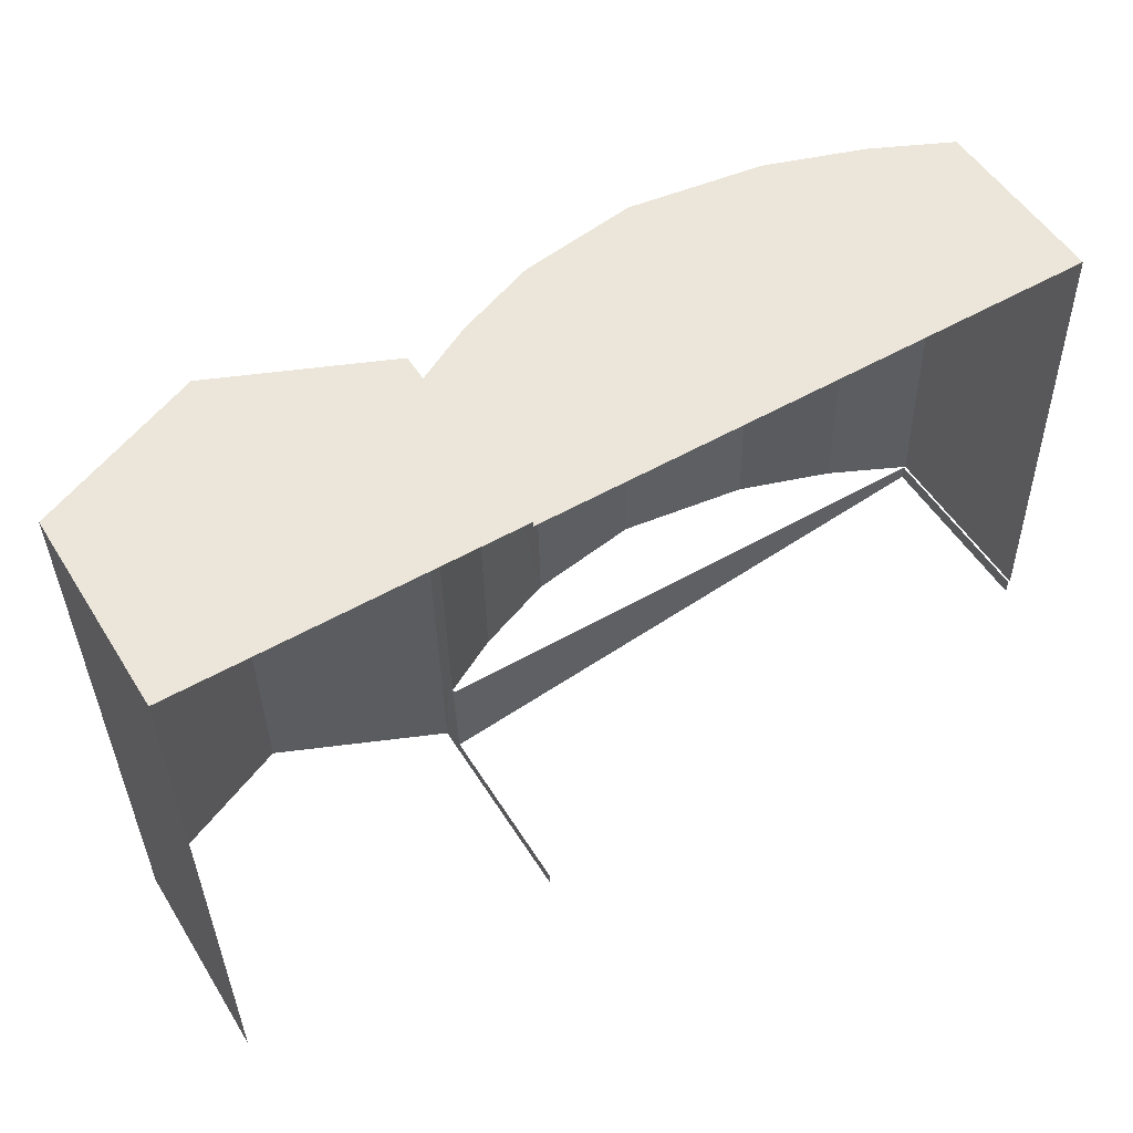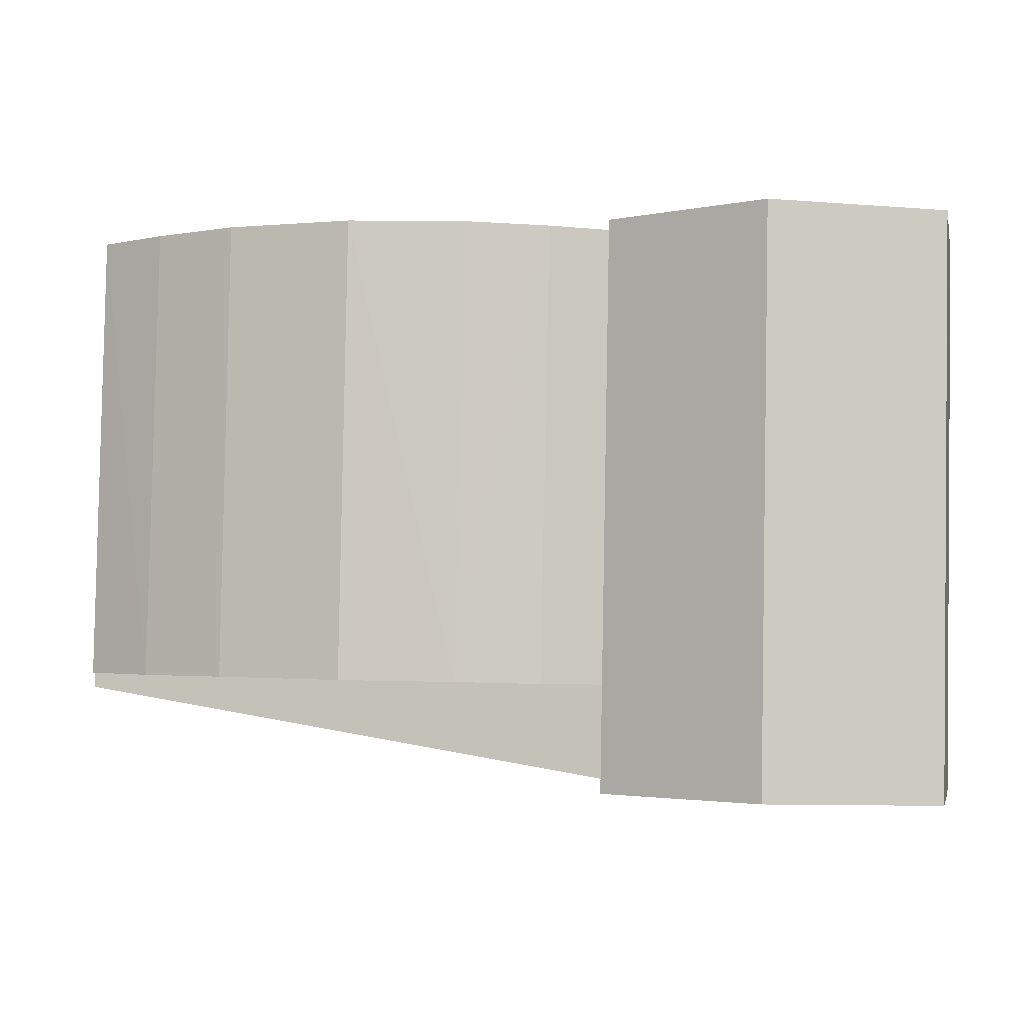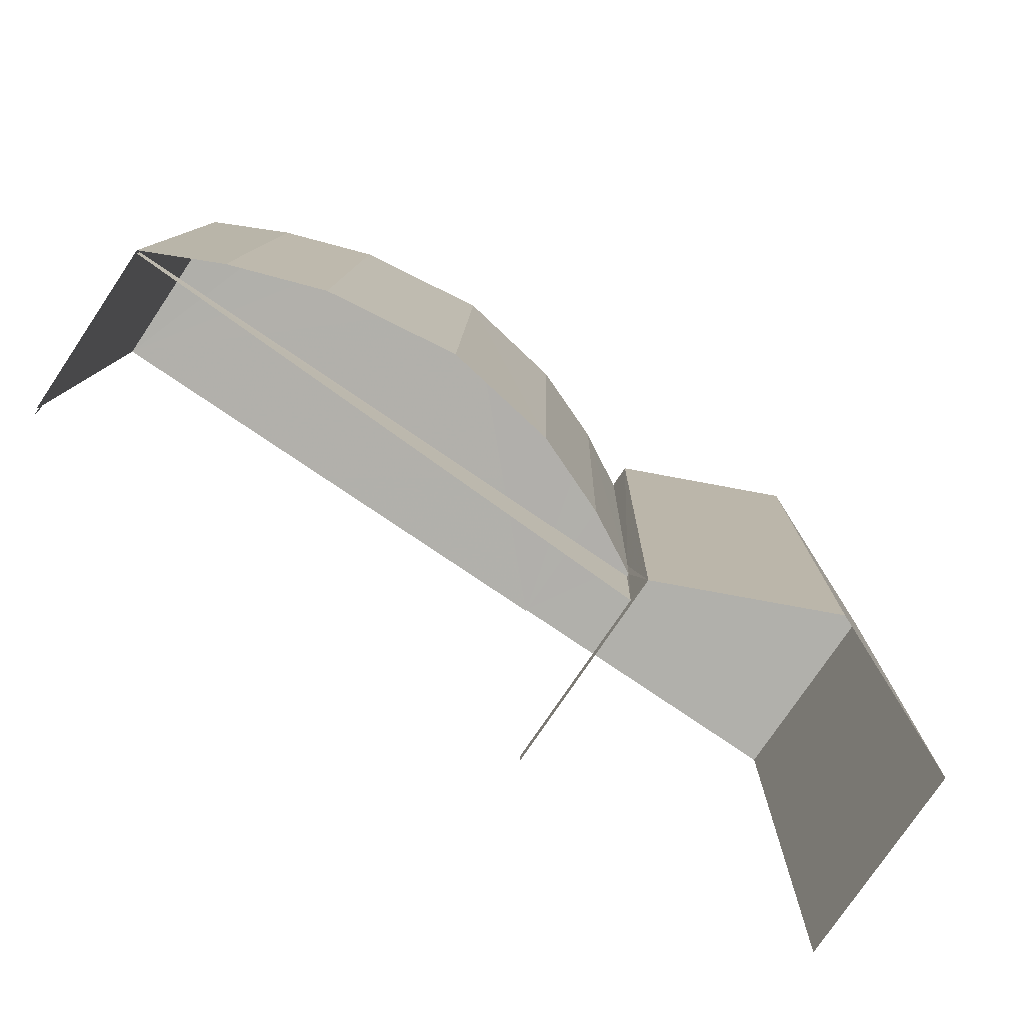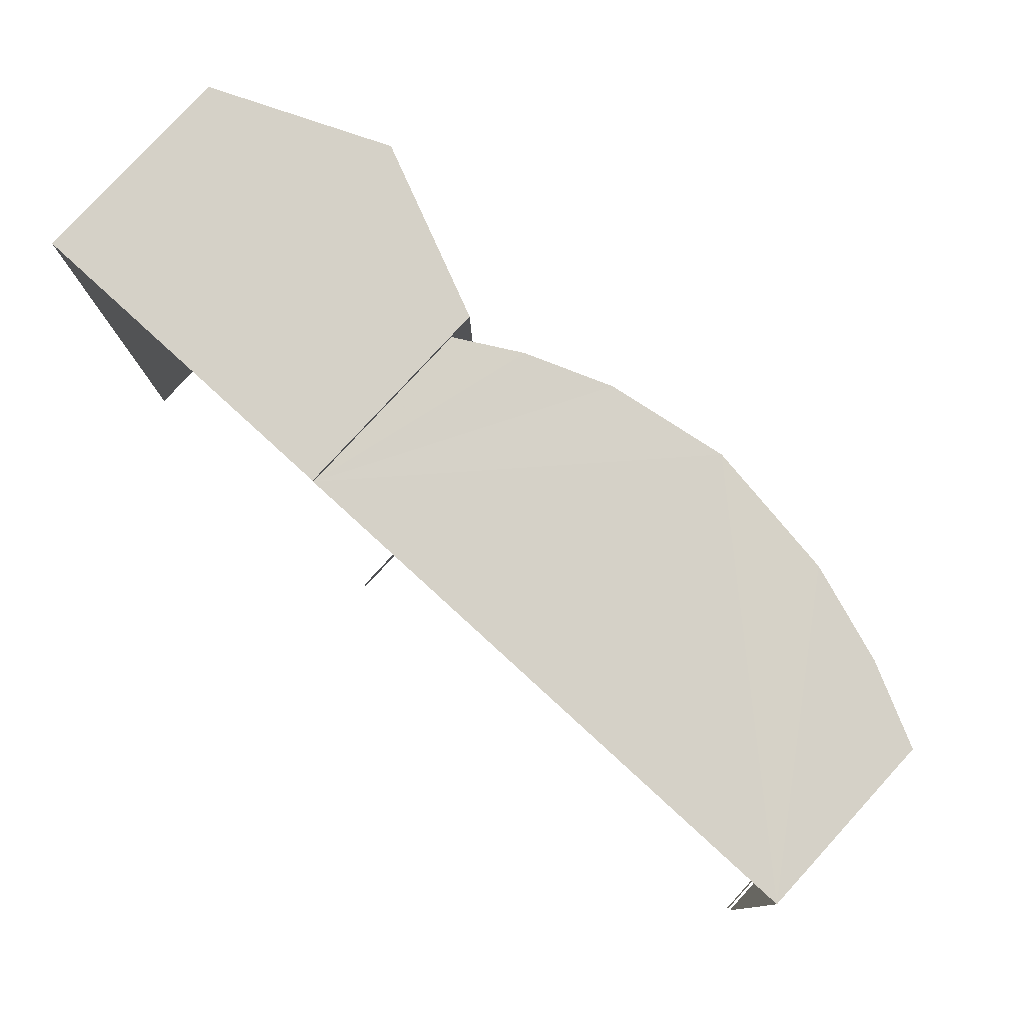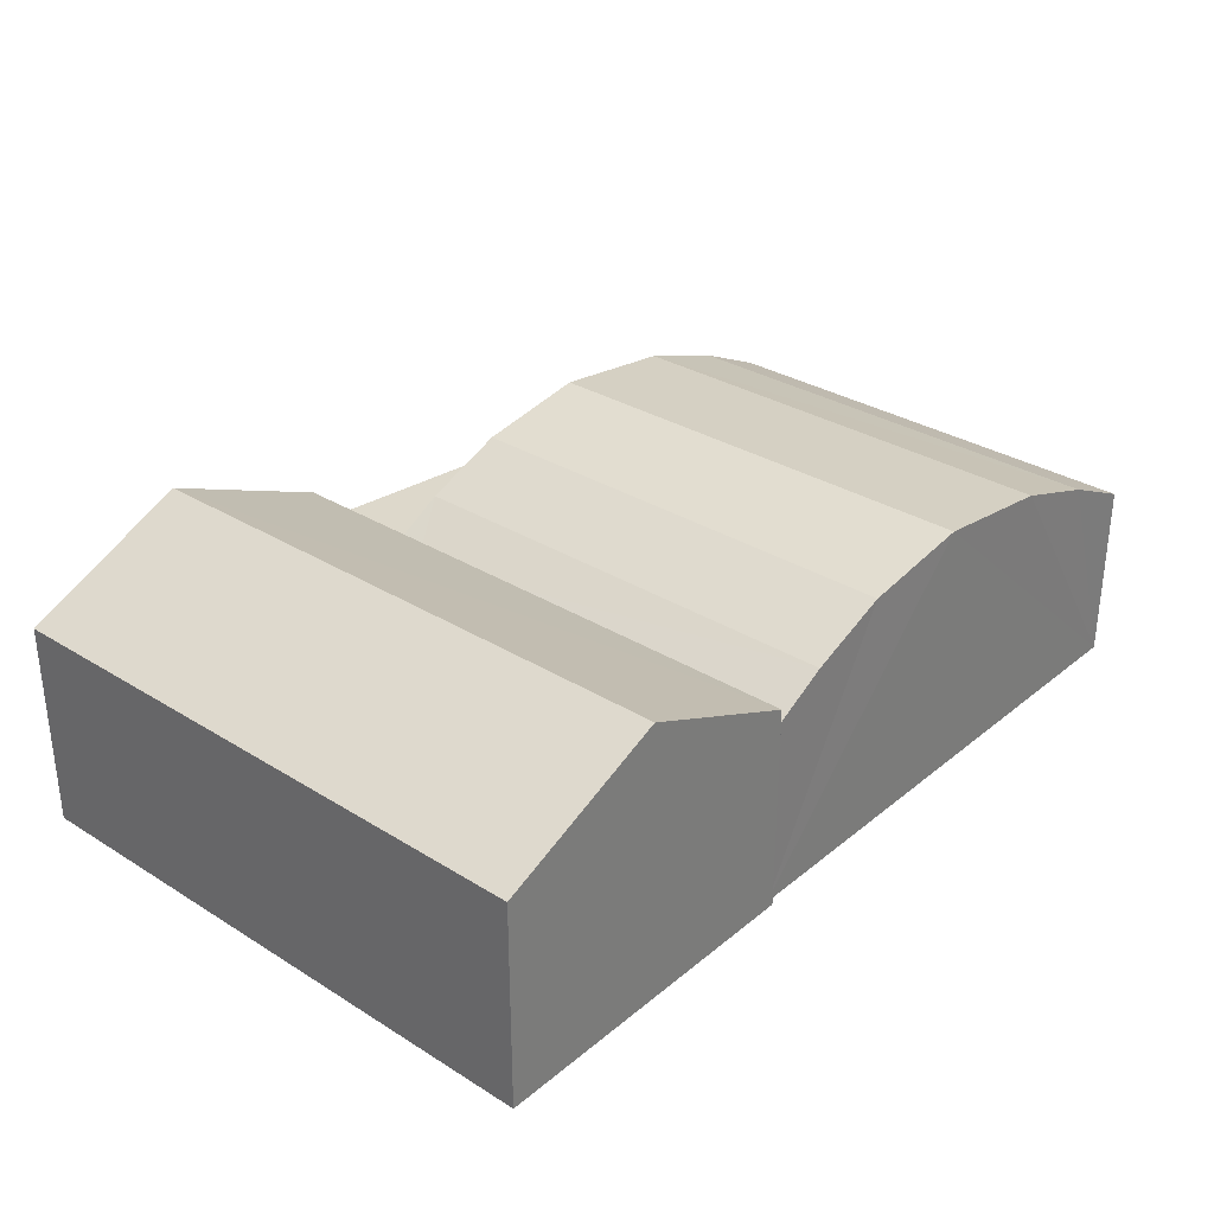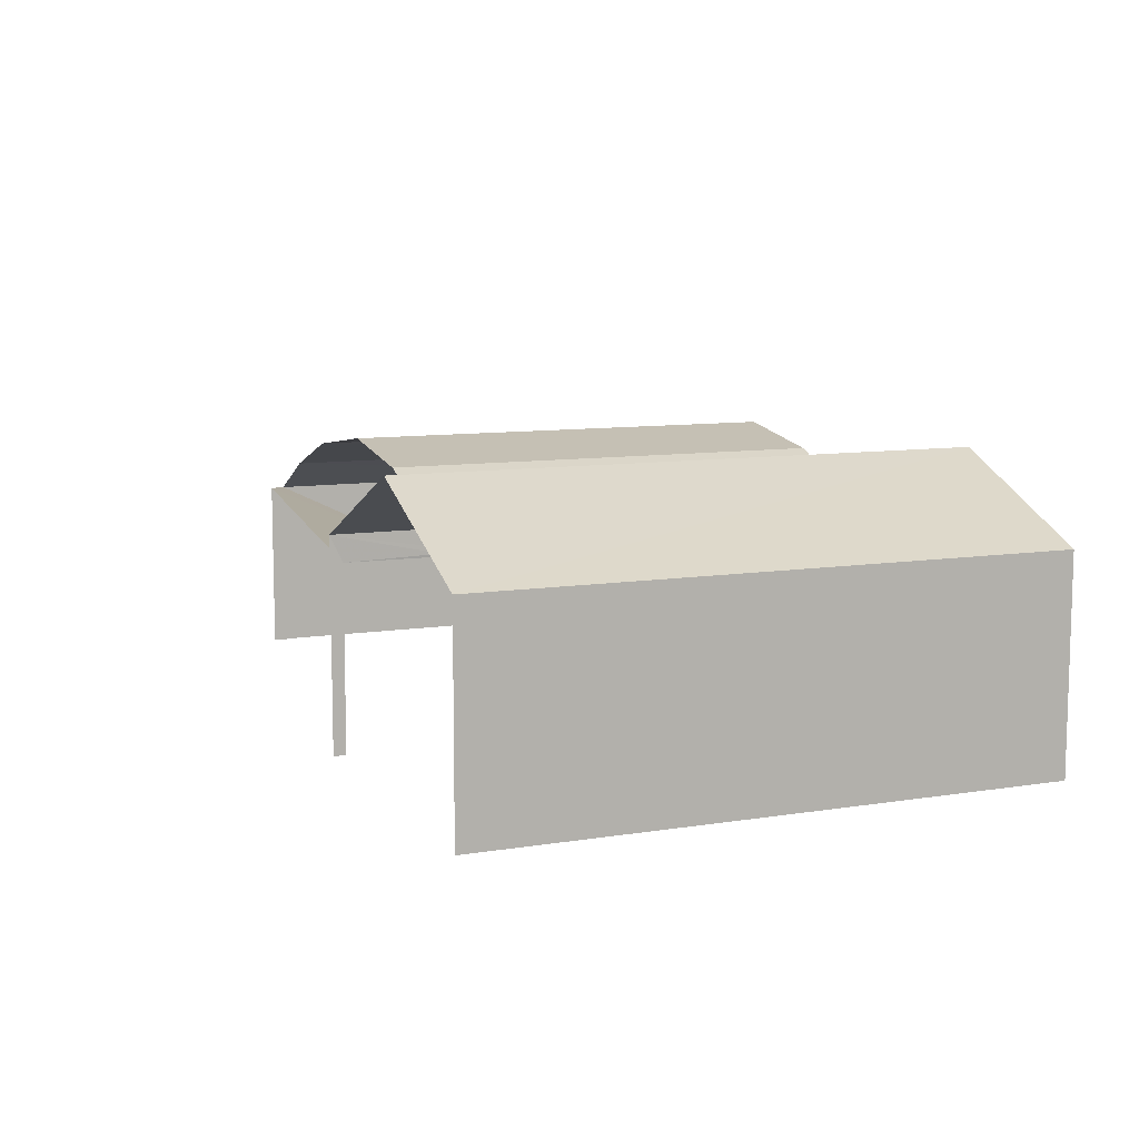
<metadata>
{"format":"obj","ext":"obj","renderer":"f3d","projection":"perspective","resolution":1024,"background":"white","views":[{"elev":52.0,"azim":148.9,"up":"+Y"},{"elev":-4.2,"azim":12.8,"up":"+Y"},{"elev":-78.0,"azim":-34.0,"up":"+Y"},{"elev":79.2,"azim":-137.5,"up":"+Y"},{"elev":31.6,"azim":130.0,"up":"+Z"},{"elev":9.5,"azim":66.0,"up":"+Z"}]}
</metadata>
<code>
v -2.194e+05 -1.24e+05 14.73
v -2.194e+05 -1.24e+05 14.73
v -2.194e+05 -1.24e+05 14.73
v -2.194e+05 -1.24e+05 14.73
v -2.194e+05 -1.24e+05 14.73
v -2.194e+05 -1.24e+05 14.73
v -2.194e+05 -1.24e+05 14.73
v -2.194e+05 -1.24e+05 14.73
v -2.194e+05 -1.24e+05 14.73
v -2.194e+05 -1.24e+05 14.73
v -2.194e+05 -1.24e+05 17.92
v -2.194e+05 -1.24e+05 17.92
v -2.194e+05 -1.24e+05 18.56
v -2.194e+05 -1.24e+05 18.56
v -2.194e+05 -1.24e+05 18.39
v -2.194e+05 -1.24e+05 18.39
v -2.194e+05 -1.24e+05 19.68
v -2.194e+05 -1.24e+05 19.68
v -2.194e+05 -1.24e+05 17.92
v -2.194e+05 -1.24e+05 17.92
v -2.194e+05 -1.24e+05 17.92
v -2.194e+05 -1.24e+05 17.92
v -2.194e+05 -1.24e+05 19.44
v -2.194e+05 -1.24e+05 19.44
v -2.194e+05 -1.24e+05 19.12
v -2.194e+05 -1.24e+05 19.12
v -2.194e+05 -1.24e+05 18.39
v -2.194e+05 -1.24e+05 18.39
v -2.194e+05 -1.24e+05 18.56
v -2.194e+05 -1.24e+05 18.56
v -2.194e+05 -1.24e+05 17.97
v -2.194e+05 -1.24e+05 17.97
v -2.194e+05 -1.24e+05 17.97
v -2.194e+05 -1.24e+05 19.12
v -2.194e+05 -1.24e+05 19.12
f 1 2 3
f 4 1 5
f 2 6 3
f 7 5 8
f 7 8 9
f 8 3 10
f 5 1 3
f 5 3 8
f 22 21 10
f 3 22 10
f 28 6 18
f 6 2 18
f 2 15 18
f 33 30 19
f 30 25 35
f 24 35 25
f 20 12 8
f 20 19 13
f 12 9 8
f 13 19 35
f 13 12 20
f 35 19 30
f 11 12 13
f 14 11 13
f 15 16 17
f 18 15 17
f 19 20 21
f 22 19 21
f 23 24 25
f 26 23 25
f 18 27 28
f 18 17 27
f 29 30 31
f 29 31 32
f 30 33 31
f 29 25 30
f 29 26 25
f 34 35 24
f 23 34 24
f 35 34 14
f 13 35 14
f 8 10 21
f 20 8 21
f 11 7 9
f 12 11 9
f 16 1 17
f 1 4 17
f 4 27 17
f 3 6 22
f 6 28 22
f 5 32 4
f 31 28 27
f 32 31 27
f 4 32 27
f 19 22 33
f 33 28 31
f 22 28 33
f 32 5 29
f 5 7 23
f 29 5 26
f 7 11 14
f 26 5 23
f 23 7 34
f 34 7 14
f 16 2 1
f 16 15 2

</code>
